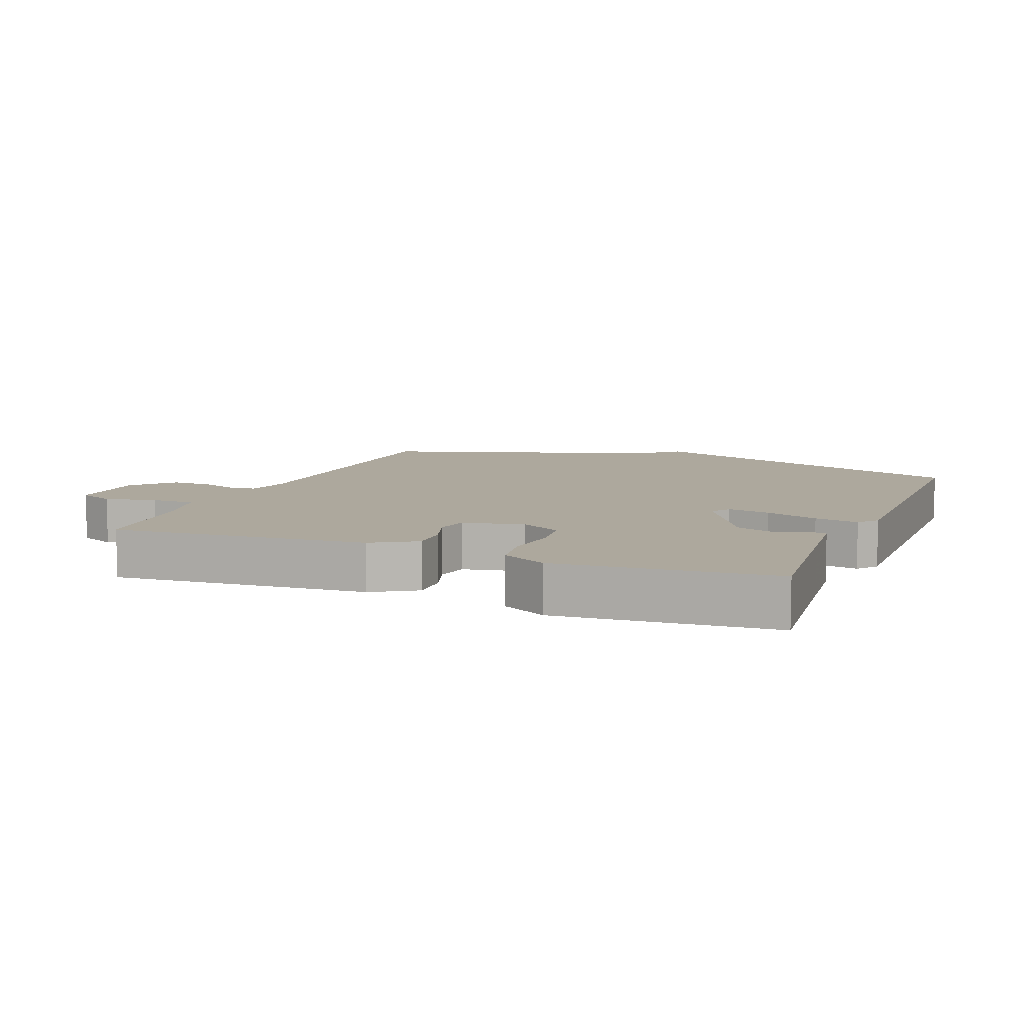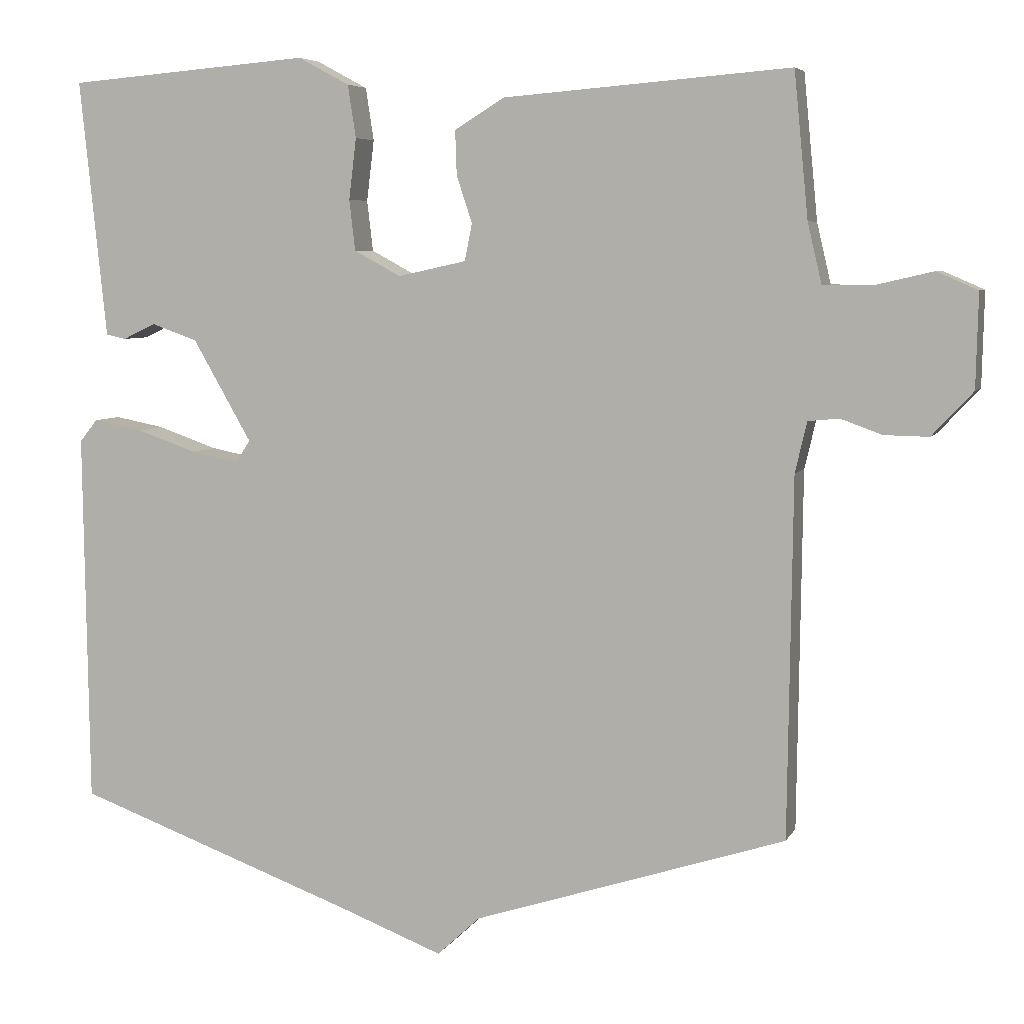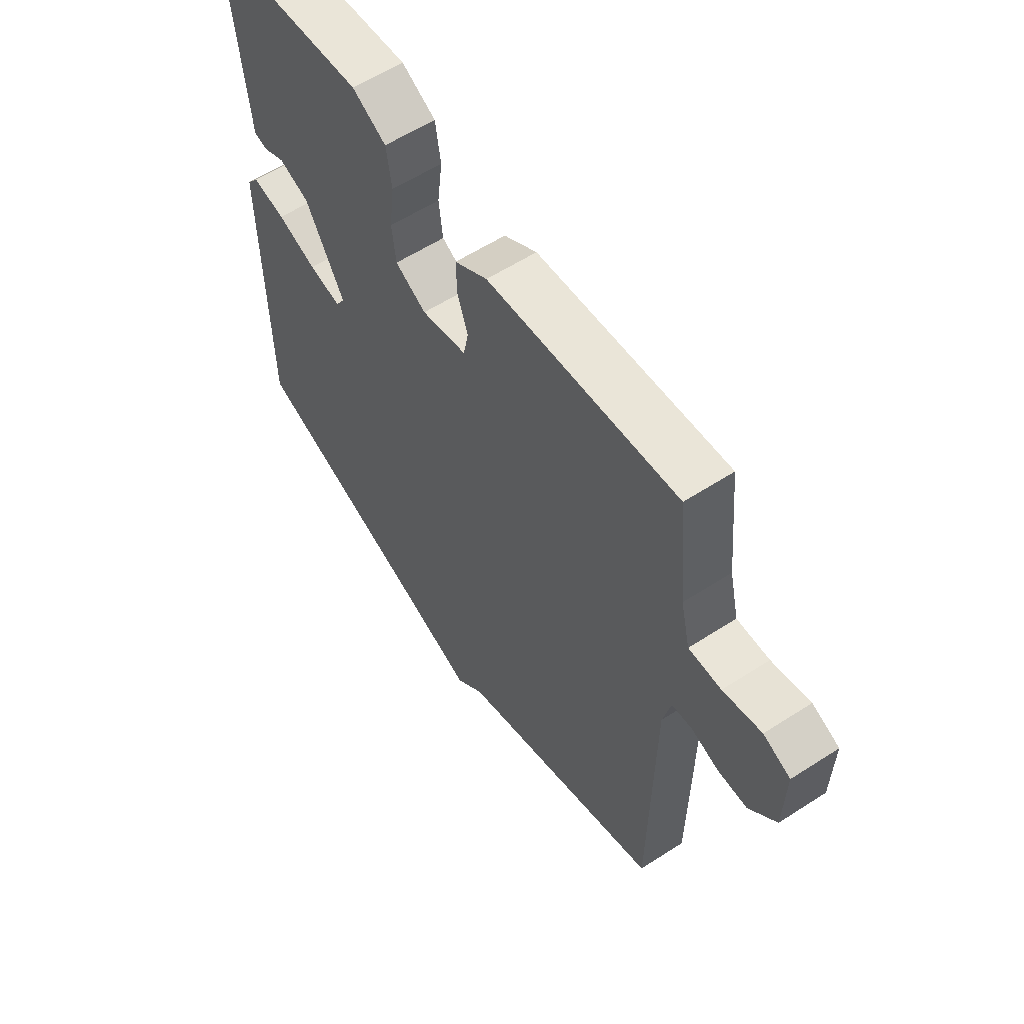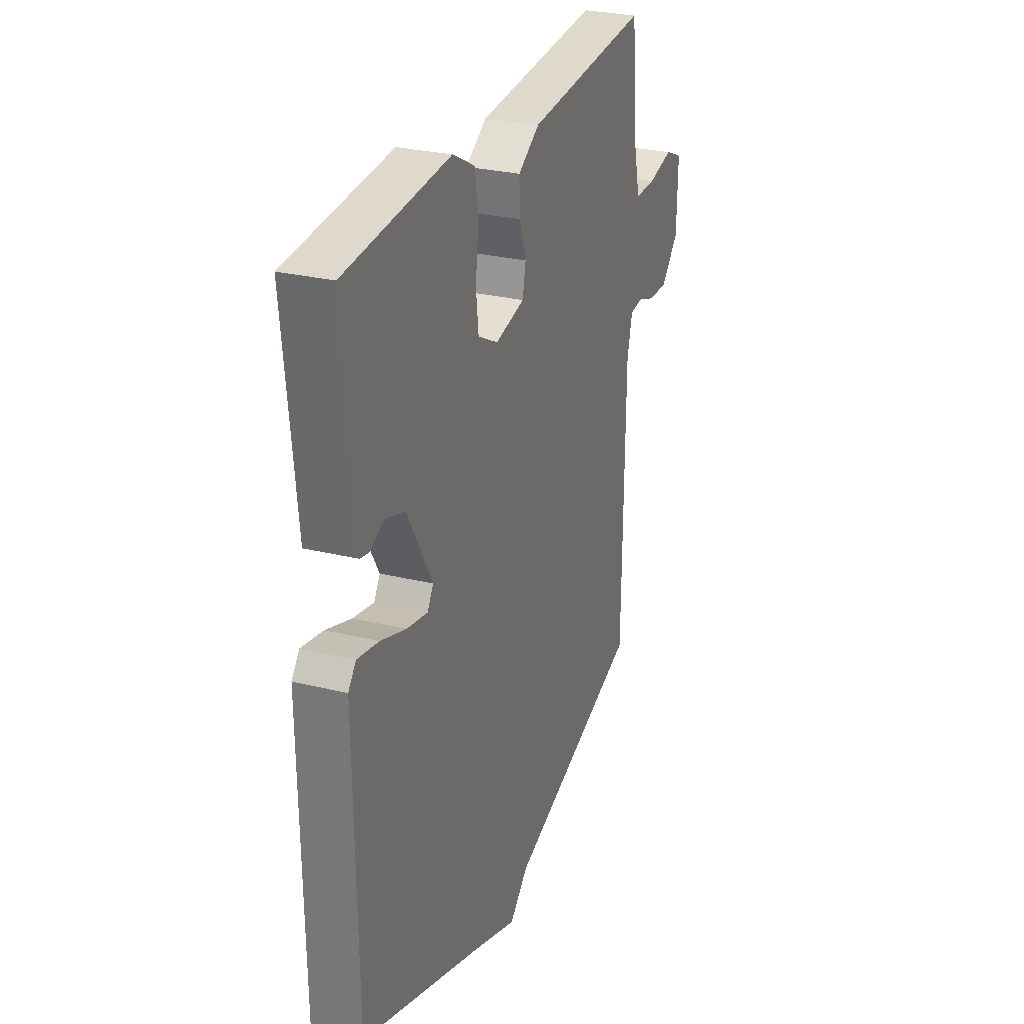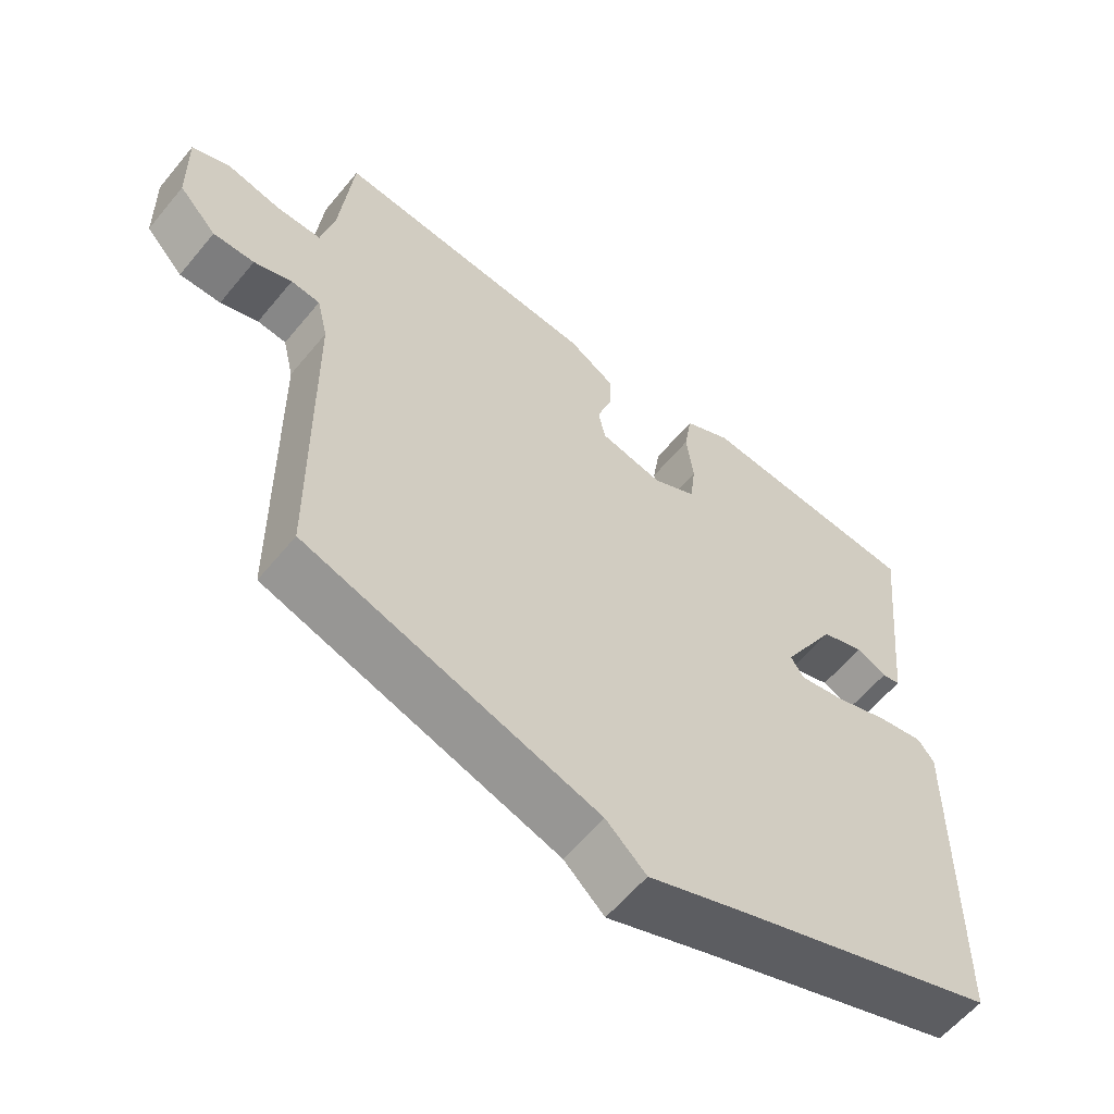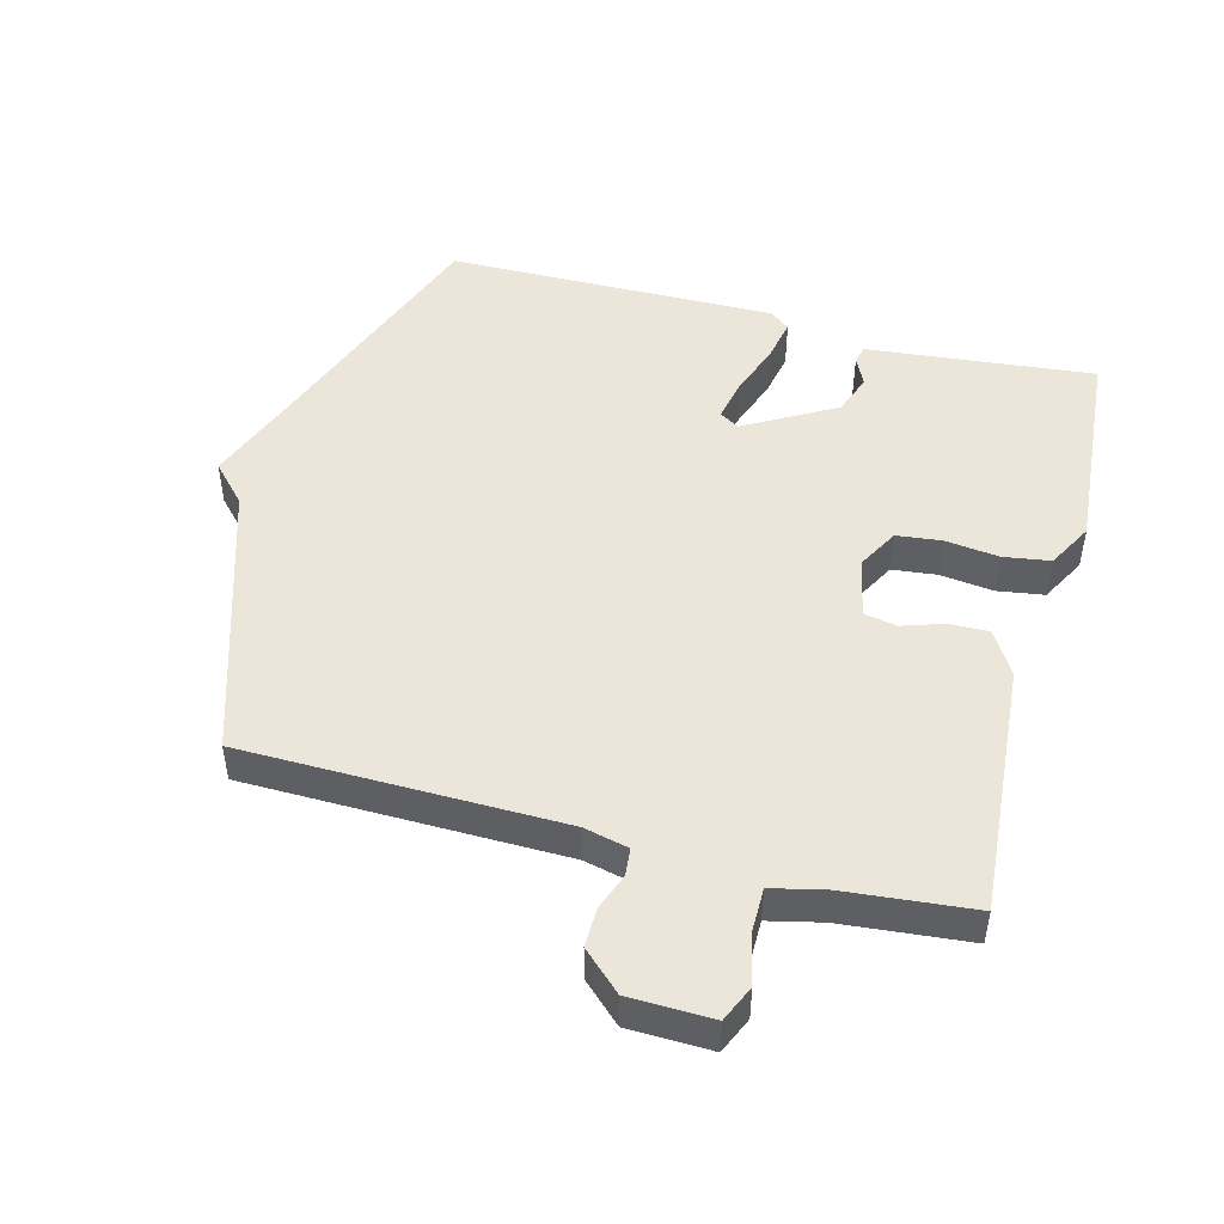
<metadata>
{"format":"obj","ext":"obj","renderer":"f3d","projection":"perspective","resolution":1024,"background":"white","views":[{"elev":8.7,"azim":21.8,"up":"+Y"},{"elev":5.9,"azim":-163.2,"up":"+Z"},{"elev":58.8,"azim":-123.7,"up":"+Z"},{"elev":27.9,"azim":110.4,"up":"+Z"},{"elev":-59.6,"azim":-39.3,"up":"+Z"},{"elev":48.1,"azim":-75.0,"up":"+Y"}]}
</metadata>
<code>
v -0.5 0.07 0.5
v -0.114 0.07 0.469
v -0.047 0.07 0.428
v -0.049 0.07 0.368
v -0.07 0.07 0.305
v -0.06 0.07 0.255
v 0.032 0.07 0.235
v 0.095 0.07 0.269
v 0.103 0.07 0.337
v 0.093 0.07 0.419
v 0.104 0.07 0.49
v 0.173 0.07 0.527
v 0.5 0.07 0.5
v 0.475 0.07 0.26
v 0.464 0.07 0.153
v 0.437 0.07 0.147
v 0.393 0.07 0.168
v 0.331 0.07 0.146
v 0.252 0.07 0.009
v 0.271 0.07 -0.021
v 0.336 0.07 -0.008
v 0.416 0.07 0.02
v 0.483 0.07 0.033
v 0.507 0.07 0.003
v 0.5 0.07 -0.5
v 0.122 0.07 -0.637
v -0.02 0.07 -0.691
v -0.078 0.07 -0.637
v -0.5 0.07 -0.5
v -0.506 0.07 -0.017
v -0.522 0.07 0.051
v -0.564 0.07 0.055
v -0.619 0.07 0.035
v -0.679 0.07 0.034
v -0.734 0.07 0.093
v -0.737 0.07 0.219
v -0.682 0.07 0.243
v -0.604 0.07 0.225
v -0.538 0.07 0.225
v -0.519 0.07 0.306
v -0.5 0 0.5
v -0.114 0 0.469
v -0.047 0 0.428
v -0.049 0 0.368
v -0.07 0 0.305
v -0.06 0 0.255
v 0.032 0 0.235
v 0.095 0 0.269
v 0.103 0 0.337
v 0.093 0 0.419
v 0.104 0 0.49
v 0.173 0 0.527
v 0.5 0 0.5
v 0.475 0 0.26
v 0.464 0 0.153
v 0.437 0 0.147
v 0.393 0 0.168
v 0.331 0 0.146
v 0.252 0 0.009
v 0.271 0 -0.021
v 0.336 0 -0.008
v 0.416 0 0.02
v 0.483 0 0.033
v 0.507 0 0.003
v 0.5 0 -0.5
v 0.122 0 -0.637
v -0.02 0 -0.691
v -0.078 0 -0.637
v -0.5 0 -0.5
v -0.506 0 -0.017
v -0.522 0 0.051
v -0.564 0 0.055
v -0.619 0 0.035
v -0.679 0 0.034
v -0.734 0 0.093
v -0.737 0 0.219
v -0.682 0 0.243
v -0.604 0 0.225
v -0.538 0 0.225
v -0.519 0 0.306
f 36 37 38
f 35 36 38
f 34 35 38
f 33 34 38
f 32 33 38
f 31 32 38 39
f 30 31 39 40
f 28 29 30
f 40 1 2
f 30 40 2
f 28 30 2
f 27 28 2
f 26 27 2
f 24 25 26
f 23 24 26
f 22 23 26
f 21 22 26
f 14 15 16 17
f 14 17 18
f 13 14 18
f 12 13 18
f 11 12 18
f 10 11 18
f 9 10 18
f 8 9 18 19
f 2 3 4 5
f 2 5 6
f 26 2 6
f 20 21 26
f 26 6 7
f 20 26 7
f 19 20 7
f 7 8 19
f 78 77 76
f 78 76 75
f 78 75 74
f 78 74 73
f 78 73 72
f 79 78 72 71
f 80 79 71 70
f 70 69 68
f 42 41 80
f 42 80 70
f 42 70 68
f 42 68 67
f 42 67 66
f 66 65 64
f 66 64 63
f 66 63 62
f 66 62 61
f 57 56 55 54
f 58 57 54
f 58 54 53
f 58 53 52
f 58 52 51
f 58 51 50
f 58 50 49
f 59 58 49 48
f 45 44 43 42
f 46 45 42
f 46 42 66
f 66 61 60
f 47 46 66
f 47 66 60
f 47 60 59
f 59 48 47
f 1 41 42 2
f 2 42 43 3
f 3 43 44 4
f 4 44 45 5
f 5 45 46 6
f 6 46 47 7
f 7 47 48 8
f 8 48 49 9
f 9 49 50 10
f 10 50 51 11
f 11 51 52 12
f 12 52 53 13
f 13 53 54 14
f 14 54 55 15
f 15 55 56 16
f 16 56 57 17
f 17 57 58 18
f 18 58 59 19
f 19 59 60 20
f 20 60 61 21
f 21 61 62 22
f 22 62 63 23
f 23 63 64 24
f 24 64 65 25
f 25 65 66 26
f 26 66 67 27
f 27 67 68 28
f 28 68 69 29
f 29 69 70 30
f 30 70 71 31
f 31 71 72 32
f 32 72 73 33
f 33 73 74 34
f 34 74 75 35
f 35 75 76 36
f 36 76 77 37
f 37 77 78 38
f 38 78 79 39
f 39 79 80 40
f 40 80 41 1

</code>
